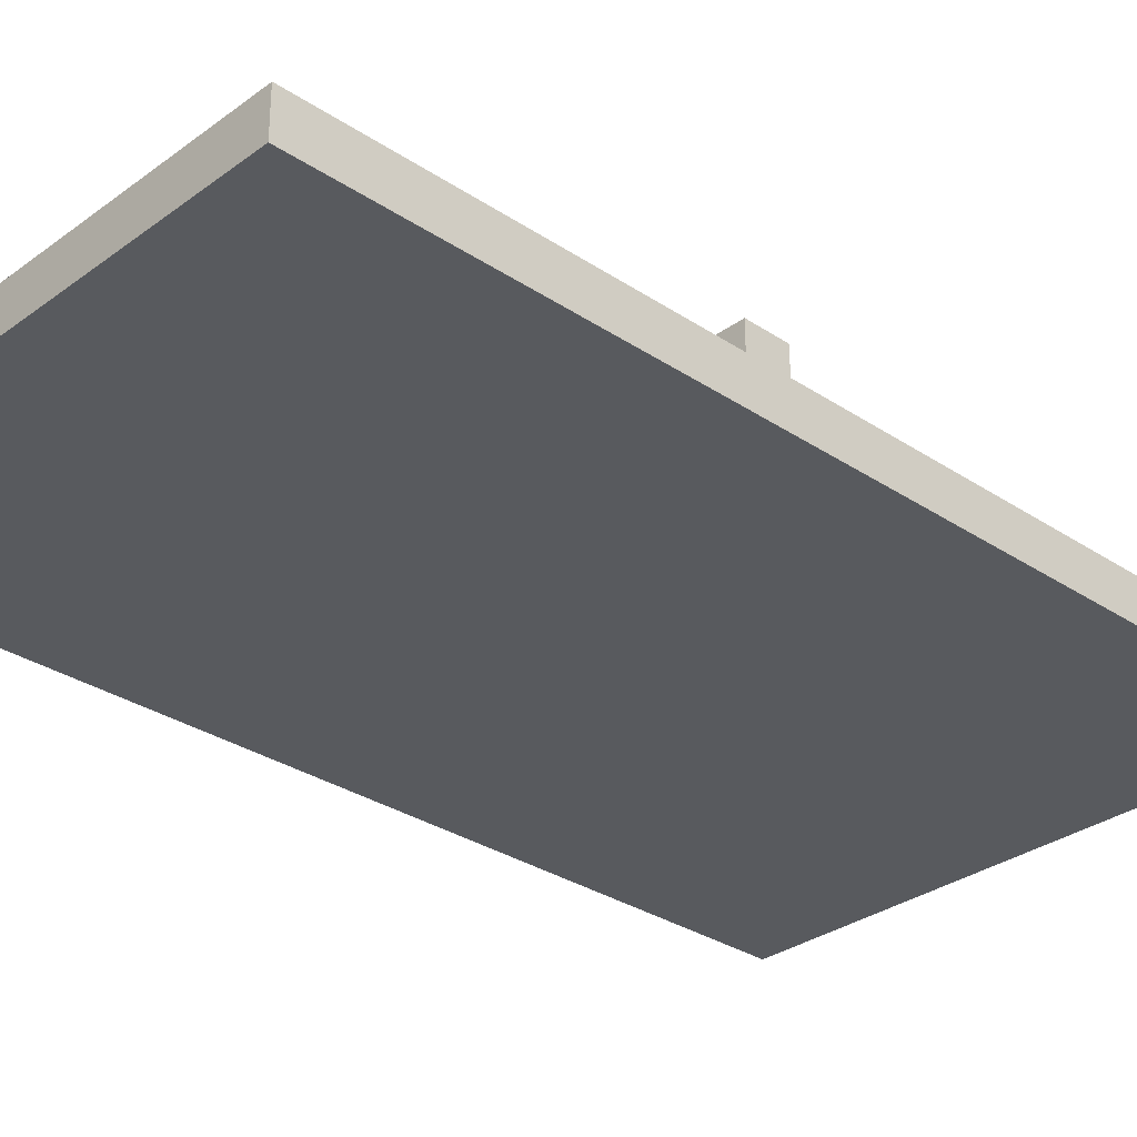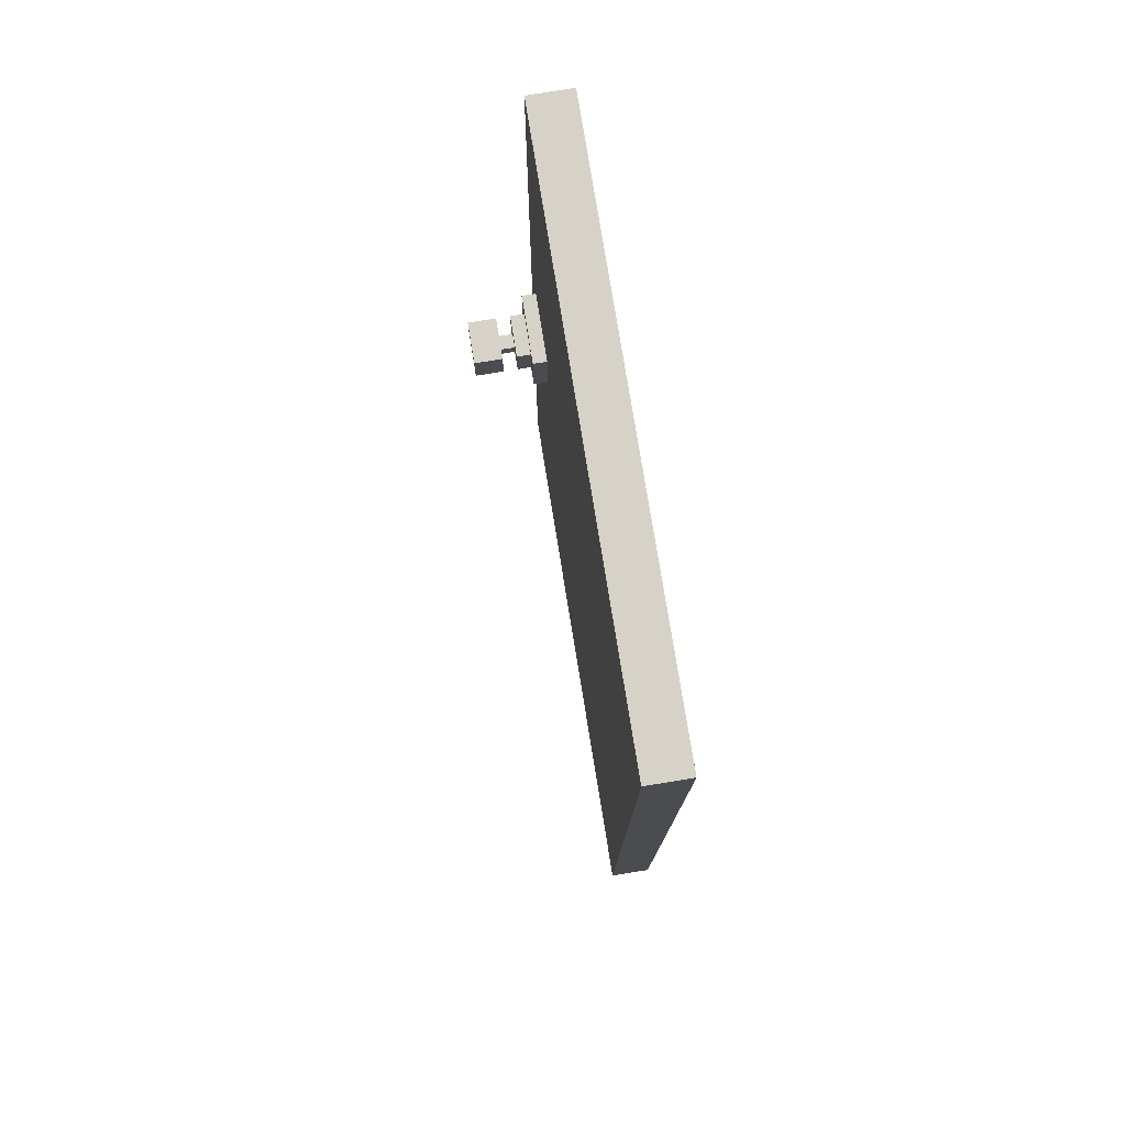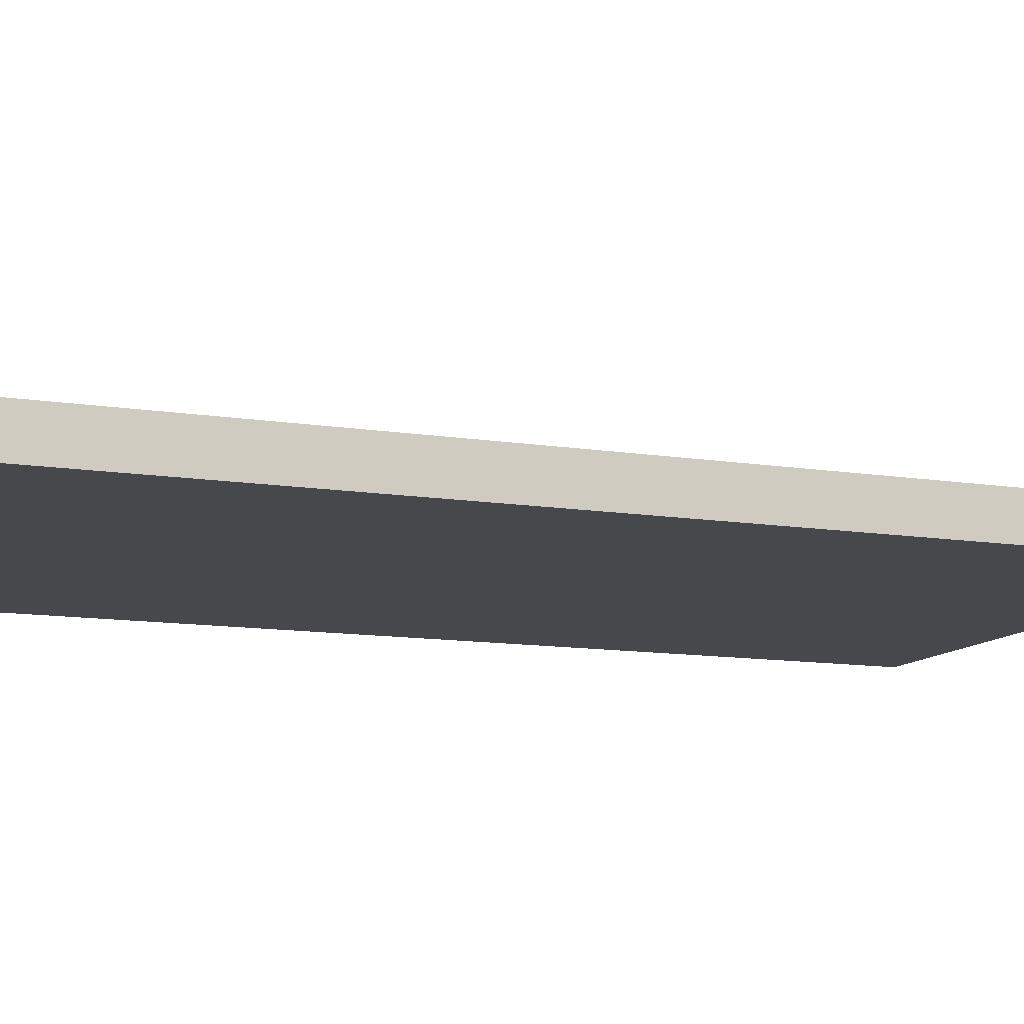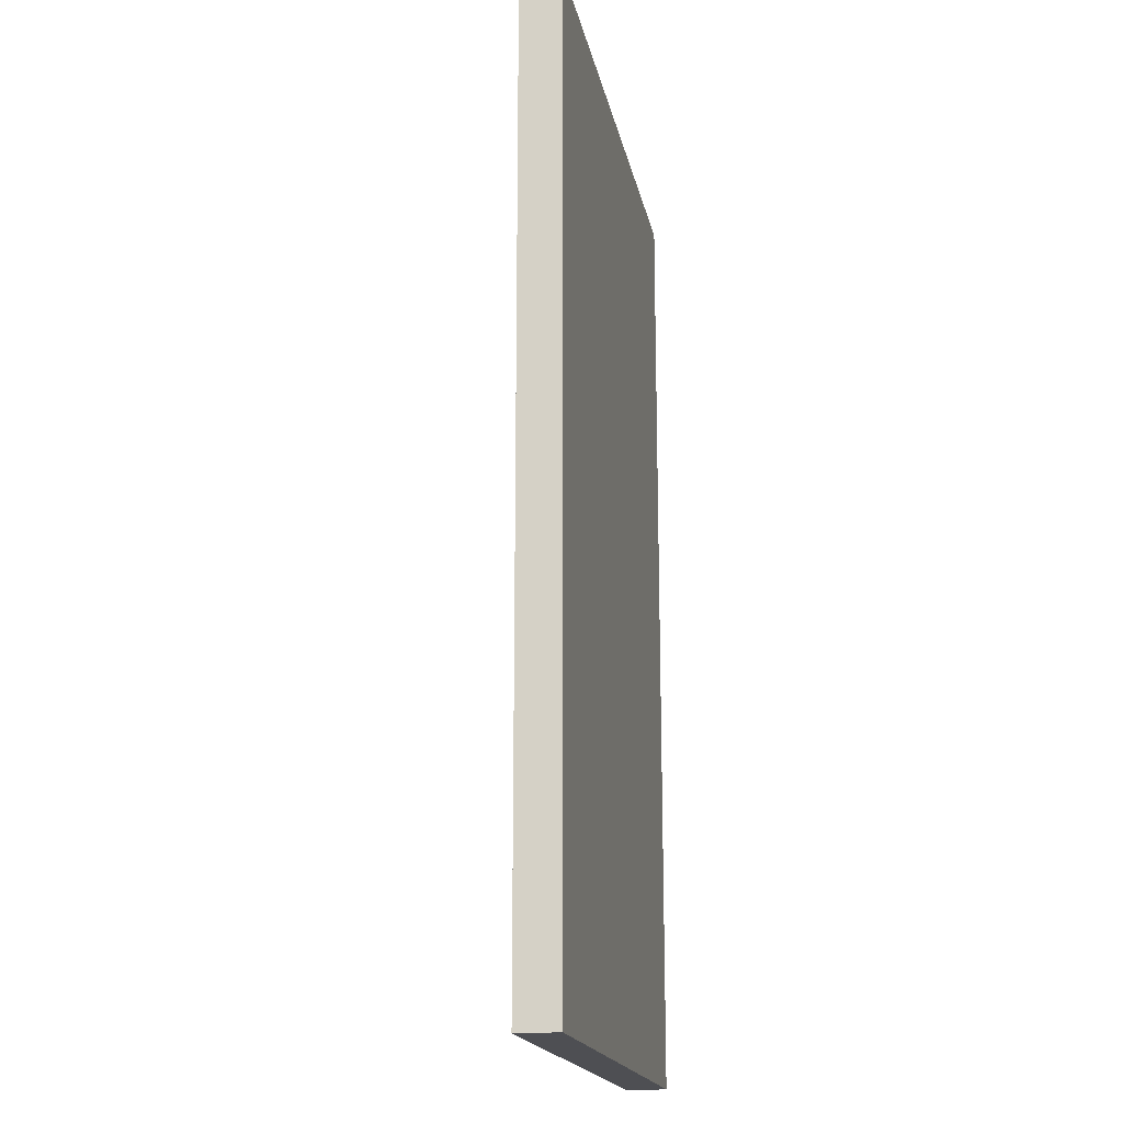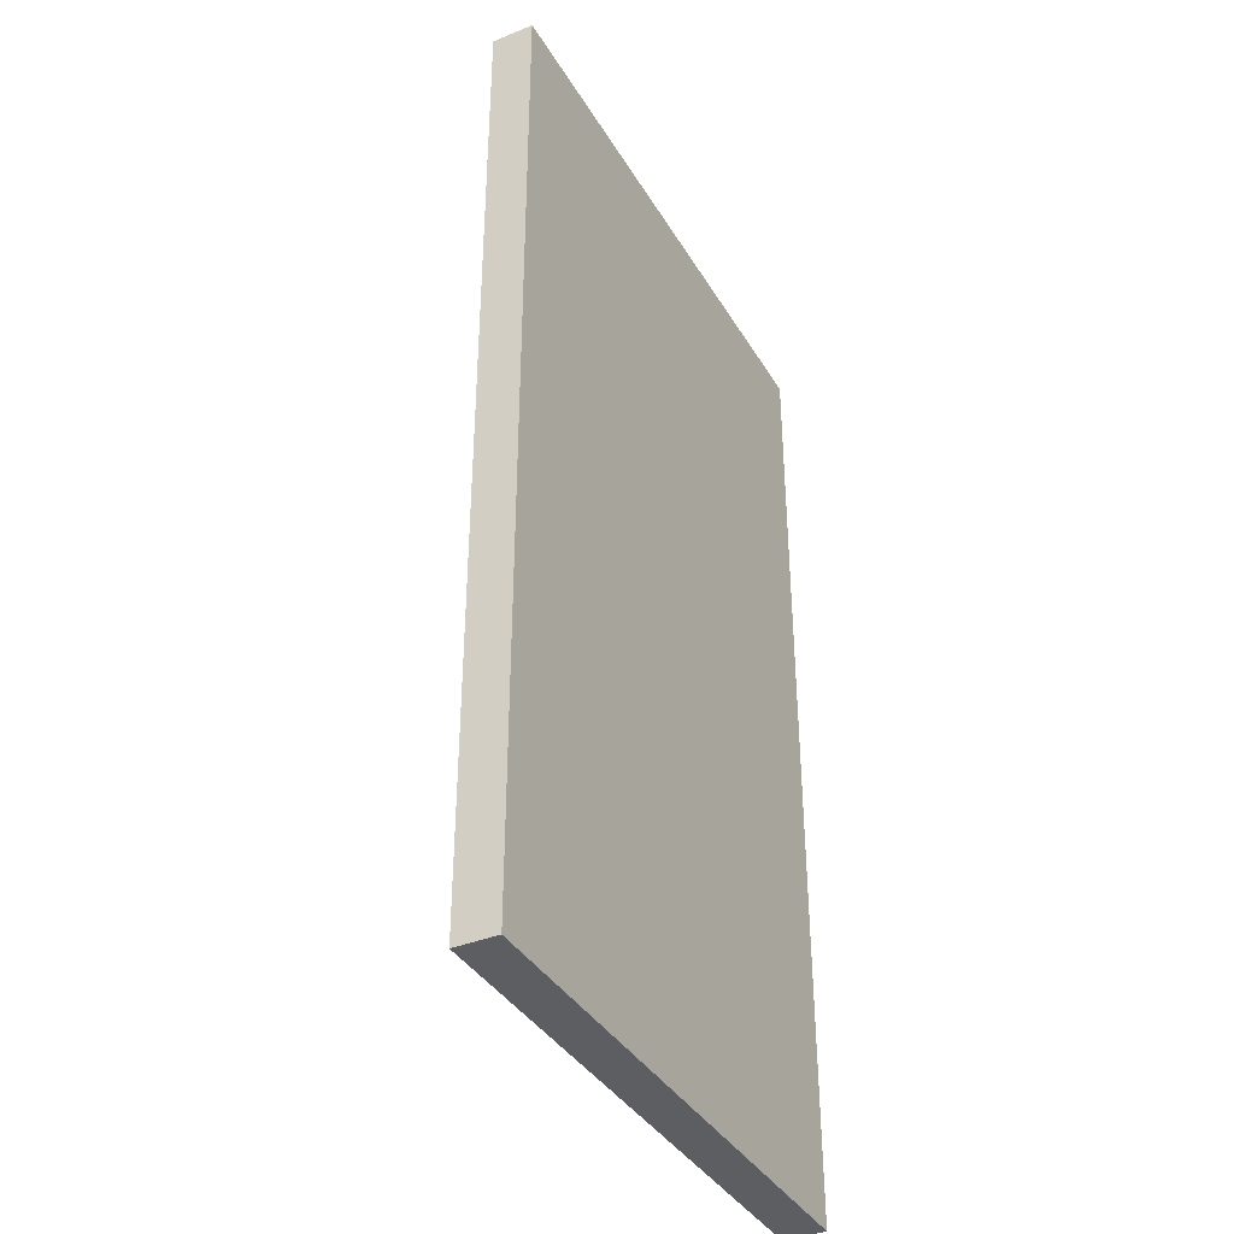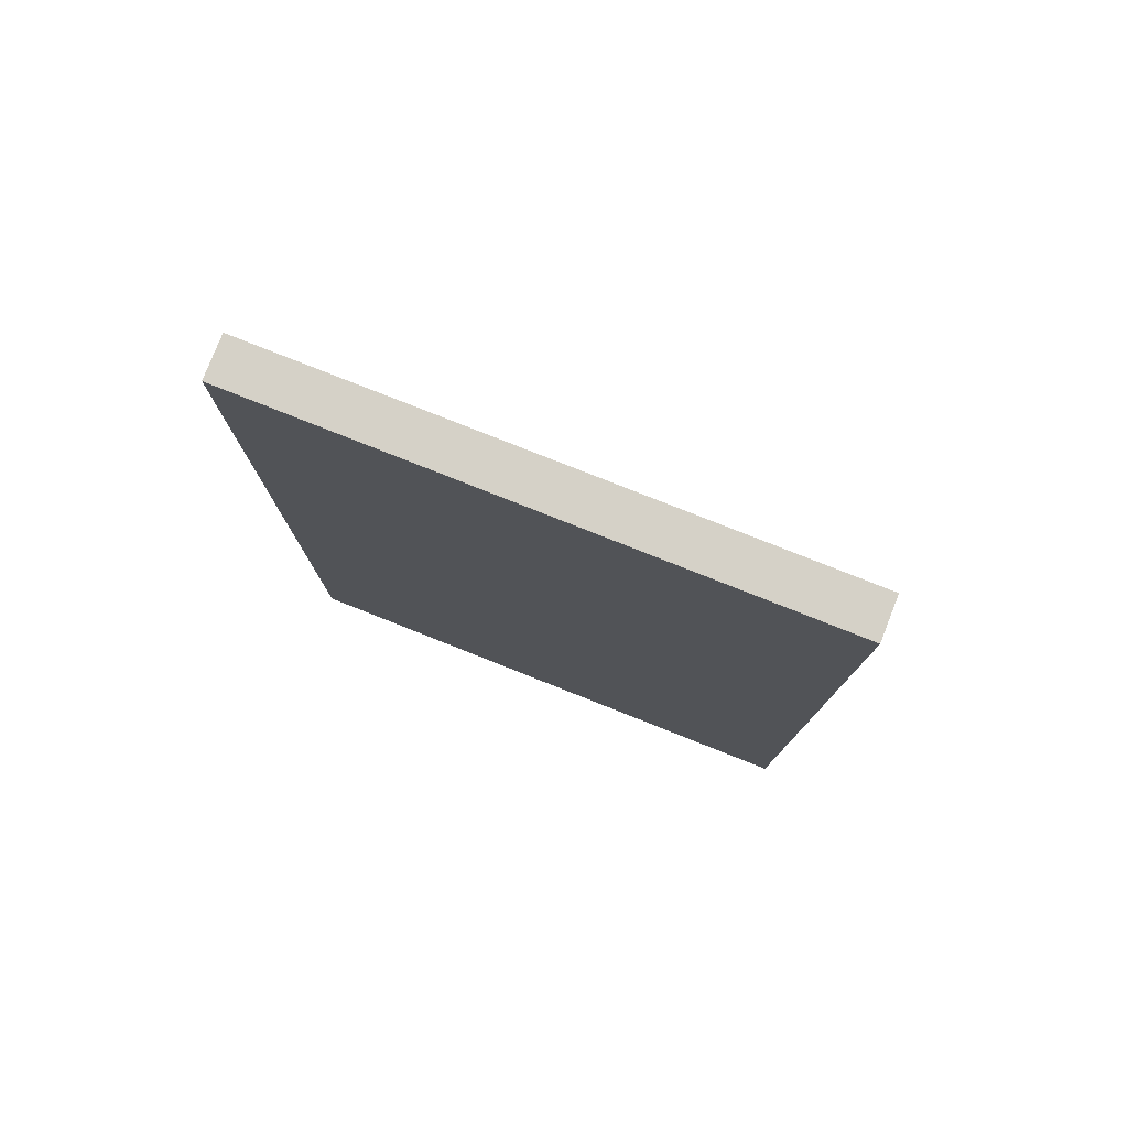
<metadata>
{"format":"obj","ext":"obj","renderer":"f3d","projection":"perspective","resolution":1024,"background":"white","views":[{"elev":-30.9,"azim":-133.6,"up":"+Z"},{"elev":78.1,"azim":80.8,"up":"+Y"},{"elev":-11.5,"azim":68.3,"up":"+Z"},{"elev":-18.1,"azim":101.1,"up":"+Y"},{"elev":-37.8,"azim":117.5,"up":"+Y"},{"elev":79.2,"azim":-158.4,"up":"+Y"}]}
</metadata>
<code>
o
v 0 2 -0.5
v 0 2 -0.8
v 0 9 -0.5
v 0 9 -0.8
v 0.2 5.6 -0.4
v 0.2 5.6 -0.5
v 0.2 6.1 -0.4
v 0.2 6.1 -0.5
v 0.3 5.7 0
v 0.3 5.7 -0.2
v 0.3 5.7 -0.3
v 0.3 5.7 -0.4
v 0.3 6 0
v 0.3 6 -0.2
v 0.3 6 -0.3
v 0.3 6 -0.4
v 0.4 5.8 -0.2
v 0.4 5.8 -0.3
v 0.4 5.9 -0.2
v 0.4 5.9 -0.3
v 0.5 5.8 -0.2
v 0.5 5.8 -0.3
v 0.5 5.9 -0.2
v 0.5 5.9 -0.3
v 0.6 5.7 0
v 0.6 5.7 -0.2
v 0.6 5.7 -0.3
v 0.6 5.7 -0.4
v 0.6 6 0
v 0.6 6 -0.2
v 0.6 6 -0.3
v 0.6 6 -0.4
v 0.7 5.6 -0.4
v 0.7 5.6 -0.5
v 0.7 6.1 -0.4
v 0.7 6.1 -0.5
v 4 2 -0.5
v 4 2 -0.8
v 4 9 -0.5
v 4 9 -0.8
v 0.3 5.7 0
v 0.3 6 0
v 0.6 5.7 0
v 0.6 6 0
v 0.3 5.7 -0.3
v 0.3 6 -0.3
v 0.4 5.8 -0.3
v 0.4 5.9 -0.3
v 0.5 5.8 -0.3
v 0.5 5.9 -0.3
v 0.6 5.7 -0.3
v 0.6 6 -0.3
v 0.2 5.6 -0.4
v 0.2 6.1 -0.4
v 0.3 5.7 -0.4
v 0.3 6 -0.4
v 0.6 5.7 -0.4
v 0.6 6 -0.4
v 0.7 5.6 -0.4
v 0.7 6.1 -0.4
v 0 2 -0.5
v 0 9 -0.5
v 0.2 5.6 -0.5
v 0.2 6.1 -0.5
v 0.7 5.6 -0.5
v 0.7 6.1 -0.5
v 4 2 -0.5
v 4 9 -0.5
v 0.3 5.7 -0.2
v 0.3 6 -0.2
v 0.4 5.8 -0.2
v 0.4 5.9 -0.2
v 0.5 5.8 -0.2
v 0.5 5.9 -0.2
v 0.6 5.7 -0.2
v 0.6 6 -0.2
v 0 2 -0.8
v 0 9 -0.8
v 4 2 -0.8
v 4 9 -0.8
v 0 2 -0.5
v 4 2 -0.5
v 0 2 -0.8
v 4 2 -0.8
v 0.2 5.6 -0.4
v 0.7 5.6 -0.4
v 0.2 5.6 -0.5
v 0.7 5.6 -0.5
v 0.3 5.7 0
v 0.6 5.7 0
v 0.3 5.7 -0.2
v 0.6 5.7 -0.2
v 0.3 5.7 -0.3
v 0.6 5.7 -0.3
v 0.3 5.7 -0.4
v 0.6 5.7 -0.4
v 0.4 5.8 -0.2
v 0.5 5.8 -0.2
v 0.4 5.8 -0.3
v 0.5 5.8 -0.3
v 0.4 5.9 -0.2
v 0.5 5.9 -0.2
v 0.4 5.9 -0.3
v 0.5 5.9 -0.3
v 0.3 6 0
v 0.6 6 0
v 0.3 6 -0.2
v 0.6 6 -0.2
v 0.3 6 -0.3
v 0.6 6 -0.3
v 0.3 6 -0.4
v 0.6 6 -0.4
v 0.2 6.1 -0.4
v 0.7 6.1 -0.4
v 0.2 6.1 -0.5
v 0.7 6.1 -0.5
v 0 9 -0.5
v 4 9 -0.5
v 0 9 -0.8
v 4 9 -0.8
f 3 2 1
f 4 2 3
f 7 6 5
f 8 6 7
f 13 10 9
f 14 10 13
f 15 12 11
f 16 12 15
f 19 18 17
f 20 18 19
f 21 22 23
f 23 22 24
f 25 26 29
f 29 26 30
f 27 28 31
f 31 28 32
f 33 34 35
f 35 34 36
f 37 38 39
f 39 38 40
f 43 42 41
f 44 42 43
f 47 46 45
f 48 46 47
f 49 47 45
f 50 46 48
f 51 49 45
f 51 50 49
f 52 46 50
f 52 50 51
f 55 54 53
f 56 54 55
f 57 55 53
f 58 54 56
f 59 57 53
f 59 58 57
f 60 54 58
f 60 58 59
f 63 62 61
f 64 62 63
f 65 63 61
f 66 62 64
f 67 65 61
f 67 66 65
f 68 62 66
f 68 66 67
f 69 70 71
f 71 70 72
f 69 71 73
f 72 70 74
f 69 73 75
f 73 74 75
f 74 70 76
f 75 74 76
f 77 78 79
f 79 78 80
f 83 82 81
f 84 82 83
f 87 86 85
f 88 86 87
f 91 90 89
f 92 90 91
f 95 94 93
f 96 94 95
f 99 98 97
f 100 98 99
f 101 102 103
f 103 102 104
f 105 106 107
f 107 106 108
f 109 110 111
f 111 110 112
f 113 114 115
f 115 114 116
f 117 118 119
f 119 118 120

</code>
